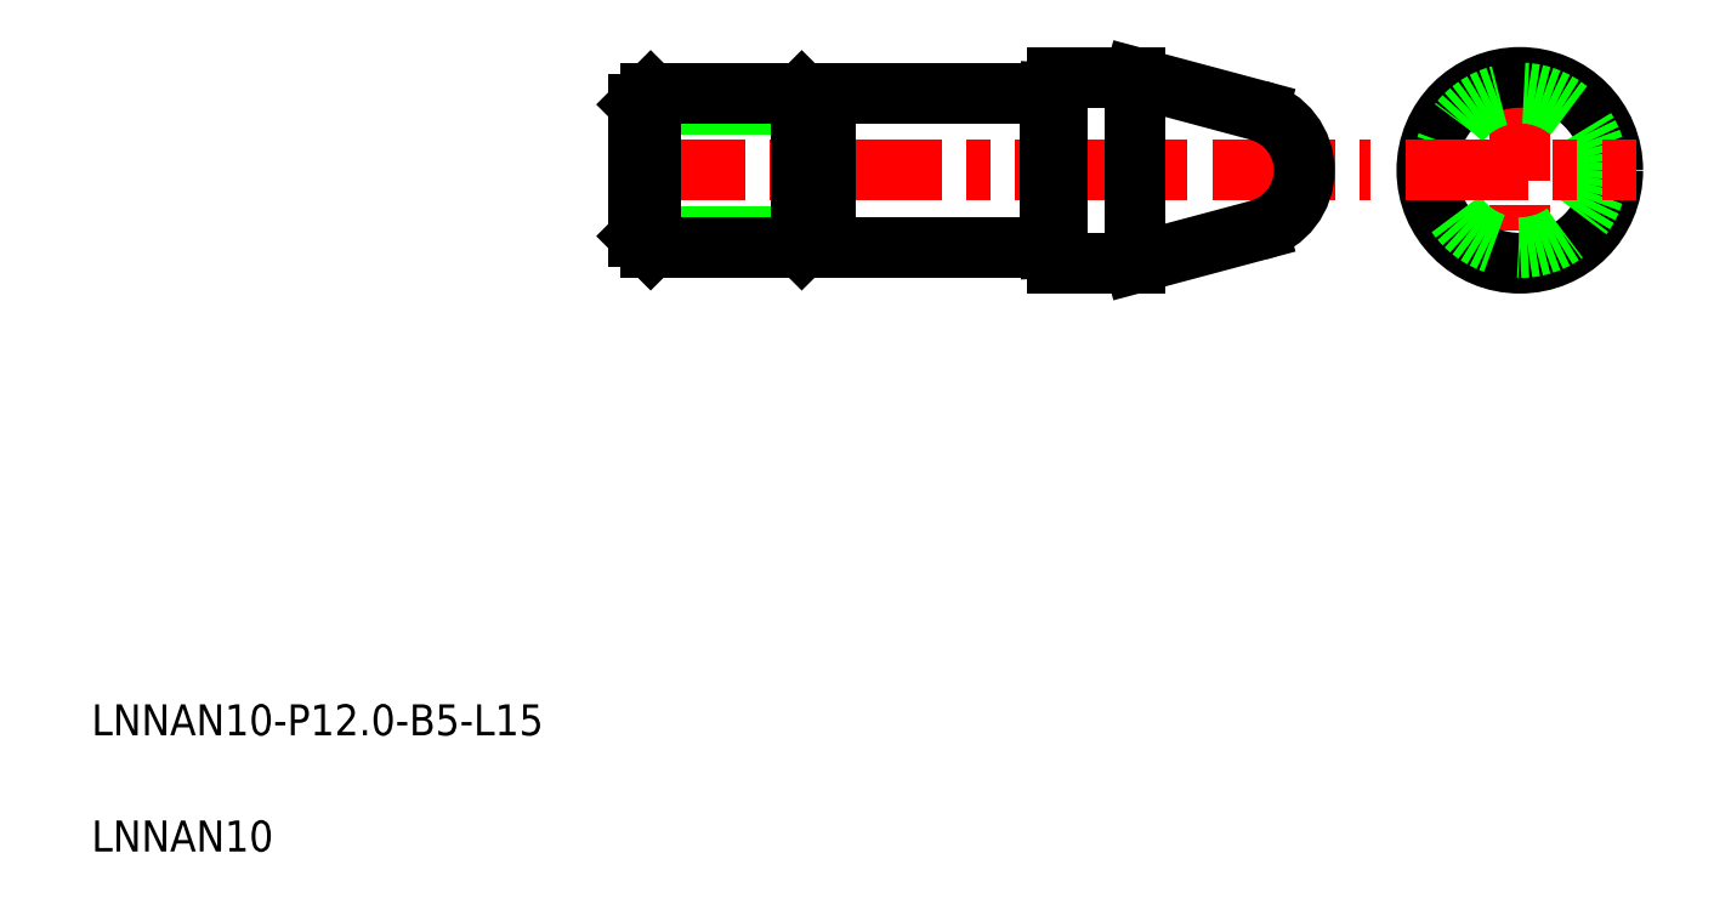
<metadata>
{"format":"dxf","ext":"dxf","renderer":"ezdxf+matplotlib","layout":"modelspace","background":"white","min_lineweight":24,"dpi":150}
</metadata>
<code>
0
SECTION
2
ENTITIES
0
TEXT
8
0
10
5
20
12.5
30
0
40
2
1
LNNAN10-P12-B5-L15
0
TEXT
8
0
10
5
20
5
30
0
40
2
1
LNNAN10
0
LINE
8
CENTER
10
39.23
20
48.99
30
0
11
87.52
21
48.99
31
0
0
LINE
8
0
10
52.34
20
53.99
30
0
11
66.84
21
53.99
31
0
0
LINE
8
0
10
52.34
20
43.99
30
0
11
66.84
21
43.99
31
0
0
LINE
8
0
10
40.34
20
44.74
30
0
11
51.59
21
44.74
31
0
0
LINE
8
0
10
41.09
20
43.99
30
0
11
50.84
21
43.99
31
0
0
LINE
8
0
10
40.34
20
53.24
30
0
11
51.59
21
53.24
31
0
0
LINE
8
0
10
41.09
20
53.99
30
0
11
50.84
21
53.99
31
0
0
LINE
8
0
10
40.34
20
53.24
30
0
11
41.09
21
53.99
31
0
0
LINE
8
0
10
40.34
20
53.24
30
0
11
40.34
21
44.74
31
0
0
LINE
8
0
10
41.09
20
53.99
30
0
11
41.09
21
43.99
31
0
0
LINE
8
0
10
40.34
20
44.74
30
0
11
41.09
21
43.99
31
0
0
LINE
8
0
10
52.34
20
43.99
30
0
11
52.34
21
53.99
31
0
0
LINE
8
0
10
67.34
20
42.99
30
0
11
72.34
21
42.99
31
0
0
LINE
8
0
10
67.34
20
54.99
30
0
11
72.34
21
54.99
31
0
0
LINE
8
0
10
69.84
20
42.99
30
0
11
69.84
21
42.99
31
0
0
LINE
8
0
10
68.59
20
42.99
30
0
11
68.59
21
42.99
31
0
0
LINE
8
0
10
67.34
20
42.99
30
0
11
67.34
21
54.99
31
0
0
LINE
8
0
10
72.34
20
54.99
30
0
11
80.32
21
52.85
31
0
0
LINE
8
0
10
72.34
20
42.99
30
0
11
72.34
21
54.99
31
0
0
LINE
8
0
10
72.34
20
42.99
30
0
11
80.32
21
45.12
31
0
0
ARC
8
0
10
79.28
20
48.99
30
0
40
4
50
285
51
75
0
LINE
8
CENTER
10
97.19
20
56.24
30
0
11
97.19
21
41.66
31
0
0
CIRCLE
8
0
10
97.19
20
48.99
30
0
40
6
0
CIRCLE
8
0
10
97.19
20
48.99
30
0
40
5
0
LINE
8
CENTER
10
89.79
20
48.99
30
0
11
104.7
21
48.99
31
0
0
LINE
8
0
10
66.84
20
43.99
30
0
11
66.84
21
53.99
31
0
0
LINE
8
0
10
66.84
20
53.99
30
0
11
67.34
21
53.96
31
0
0
LINE
8
0
10
66.84
20
43.99
30
0
11
67.34
21
44.01
31
0
0
LINE
8
0
10
51.59
20
53.24
30
0
11
50.84
21
53.99
31
0
0
LINE
8
0
10
51.59
20
53.24
30
0
11
51.59
21
44.74
31
0
0
LINE
8
0
10
50.84
20
53.99
30
0
11
50.84
21
43.99
31
0
0
LINE
8
0
10
51.59
20
44.74
30
0
11
50.84
21
43.99
31
0
0
LINE
8
0
10
51.59
20
53.24
30
0
11
52.34
21
53.24
31
0
0
LINE
8
0
10
51.59
20
44.74
30
0
11
52.34
21
44.74
31
0
0
ENDSEC
0
EOF

</code>
